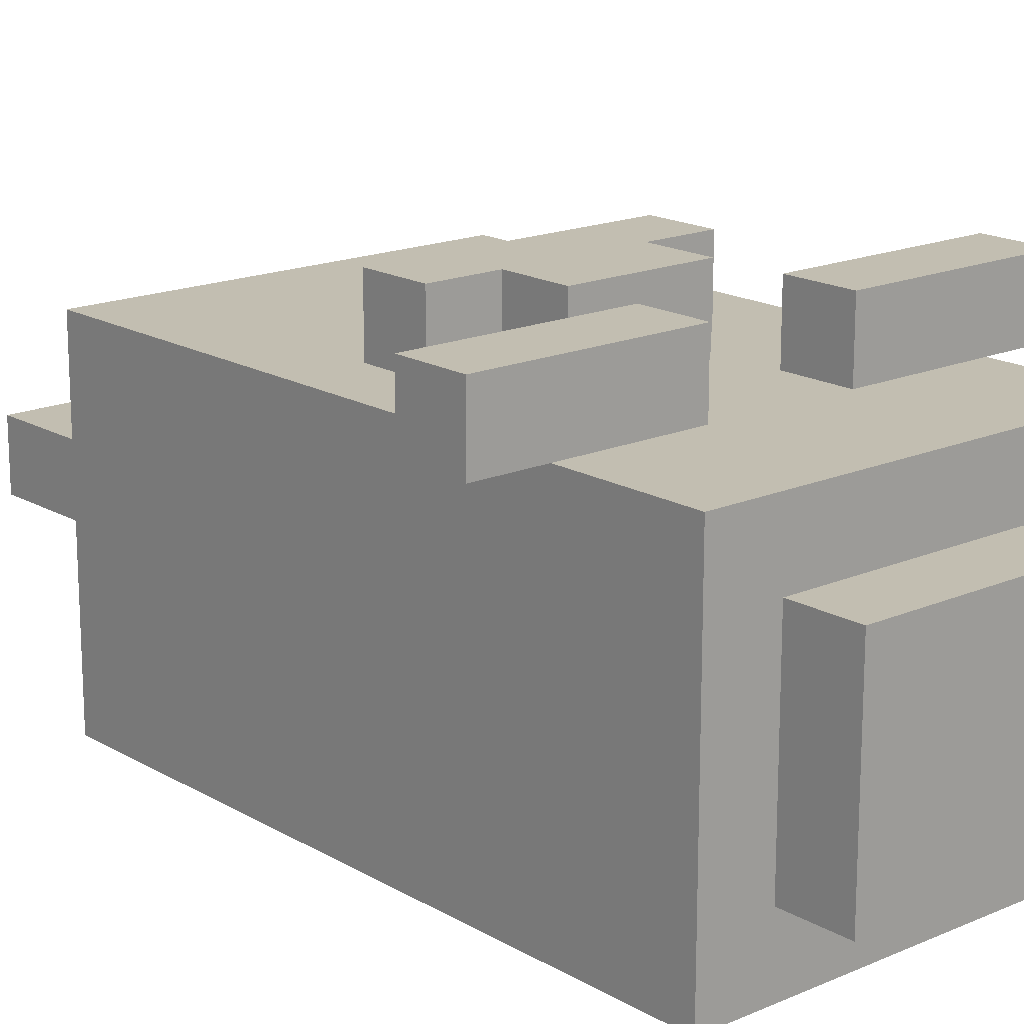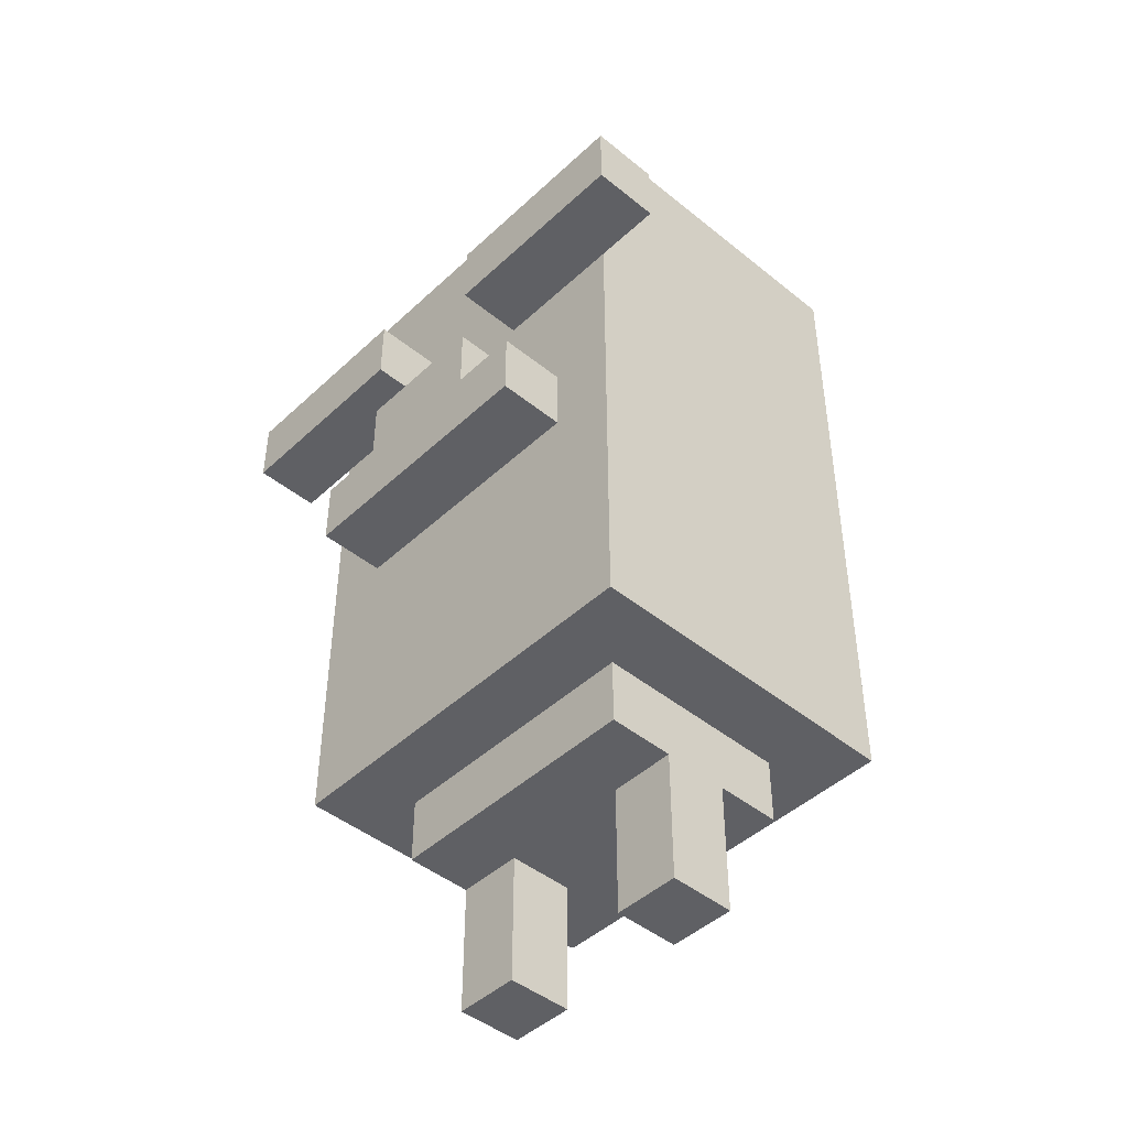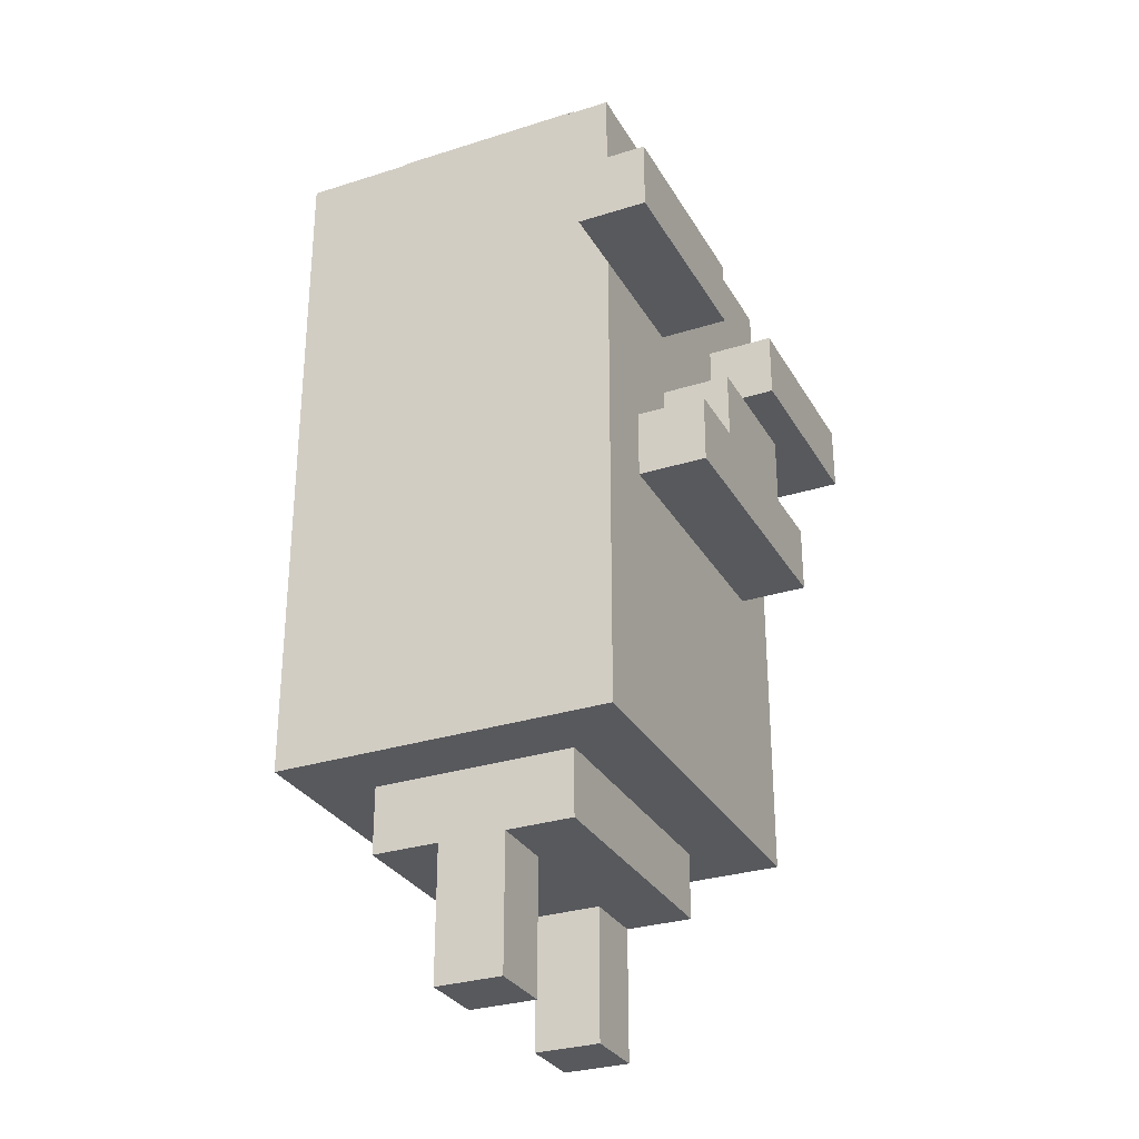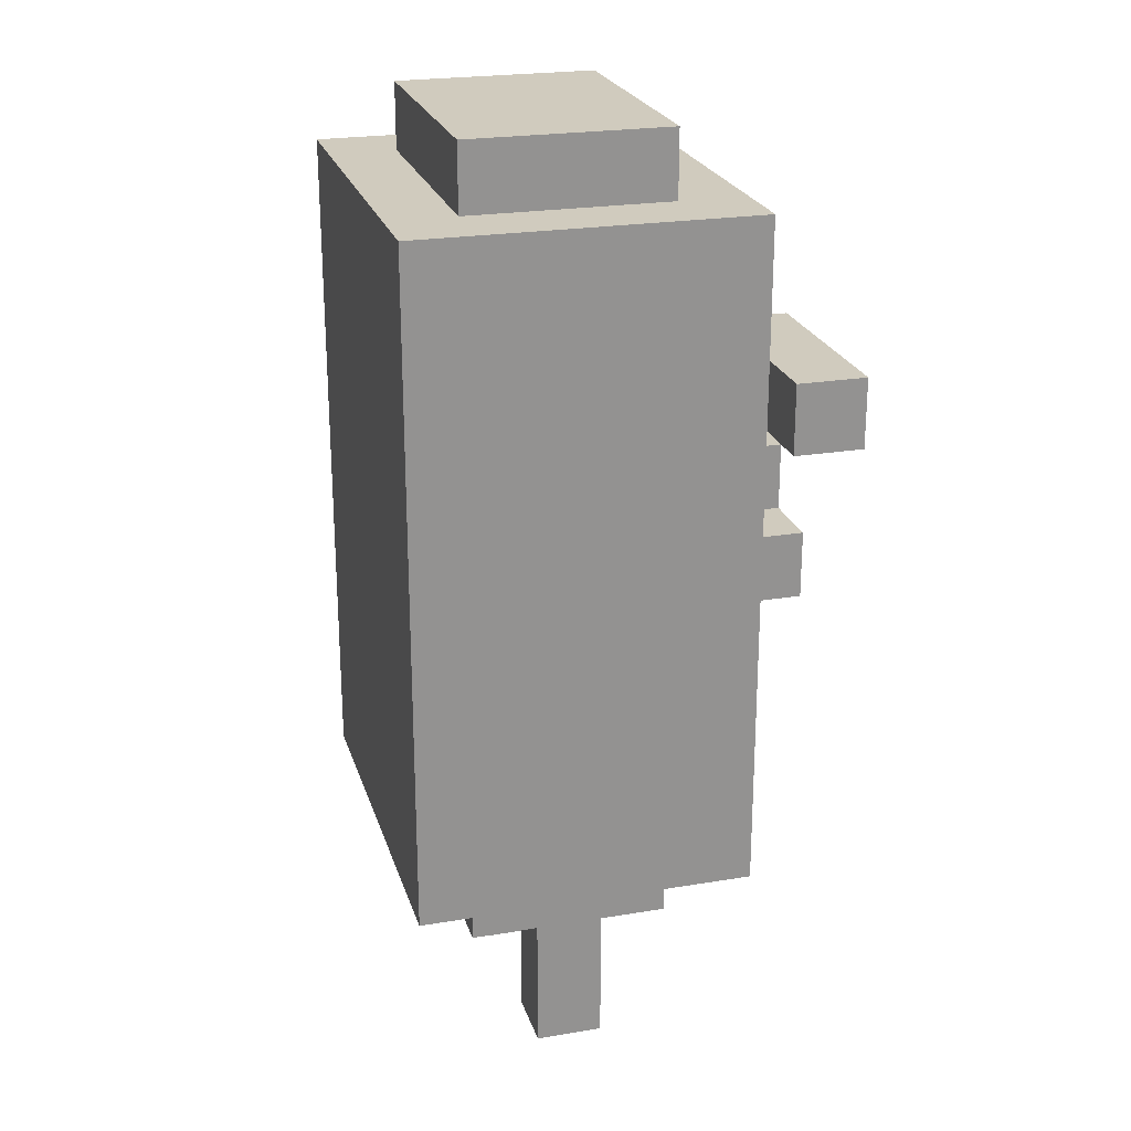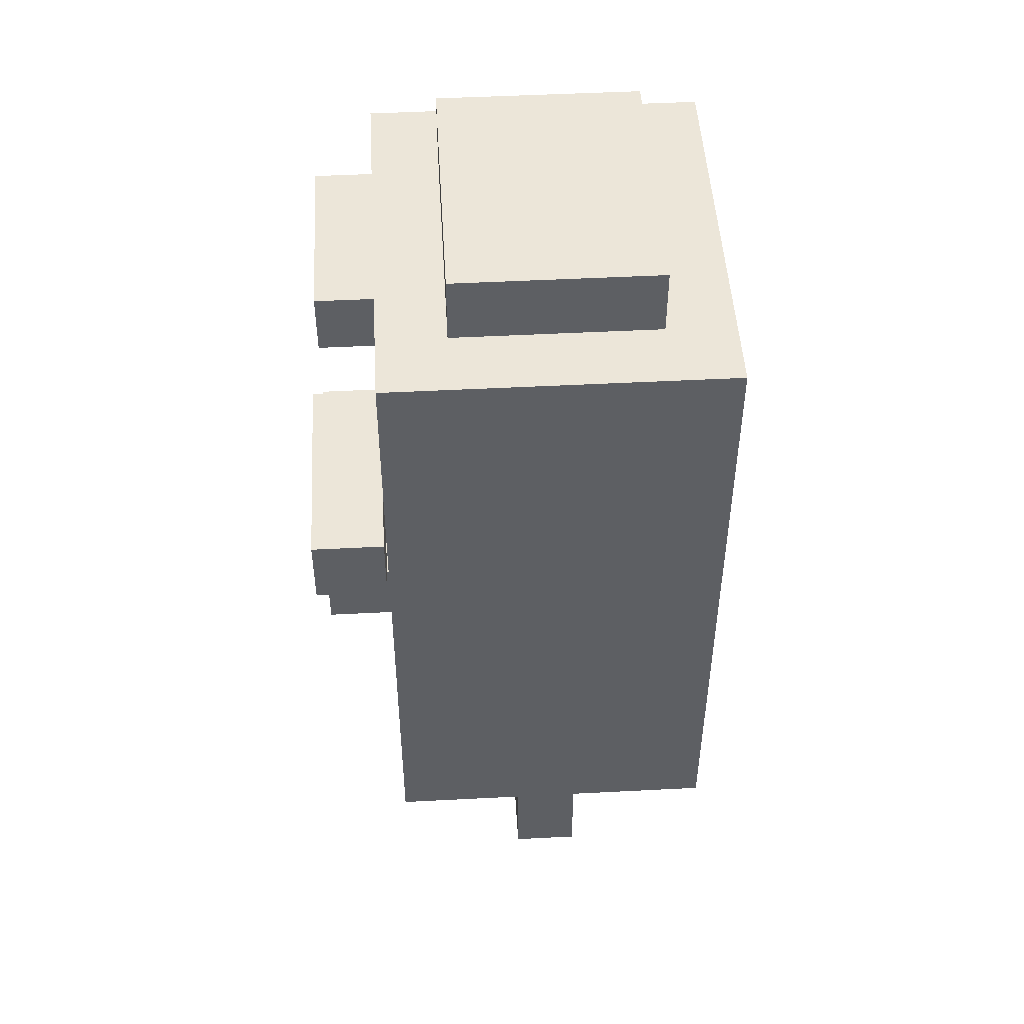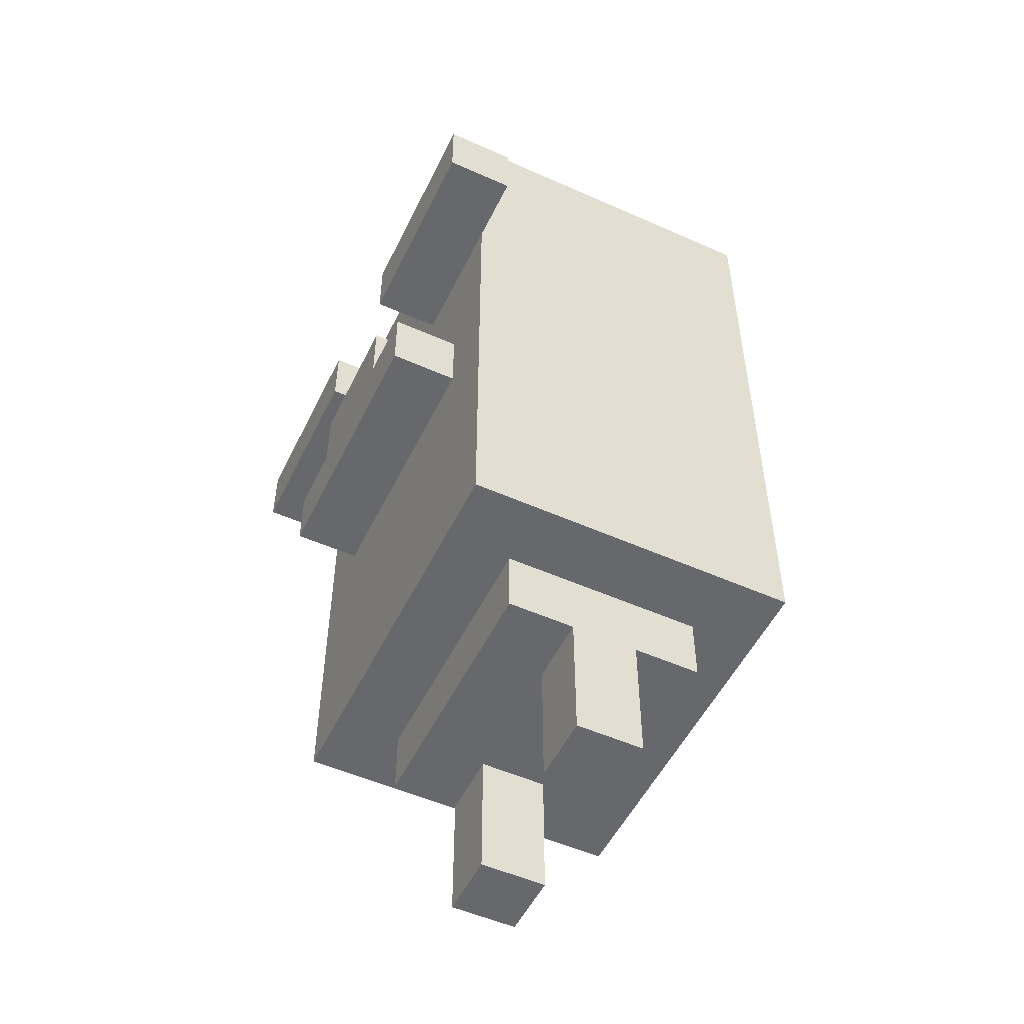
<metadata>
{"format":"obj","ext":"obj","renderer":"f3d","projection":"perspective","resolution":1024,"background":"white","views":[{"elev":17.1,"azim":139.1,"up":"+Z"},{"elev":-45.3,"azim":46.9,"up":"+Y"},{"elev":-30.0,"azim":-65.1,"up":"+Y"},{"elev":23.4,"azim":-105.6,"up":"+Y"},{"elev":49.0,"azim":86.7,"up":"+Y"},{"elev":-52.4,"azim":64.4,"up":"+Y"}]}
</metadata>
<code>
o
v 0.6 2.3 -0.7
v 0.6 2.3 -0.8
v 0.6 2.4 -0.7
v 0.6 2.4 -0.8
v 0.7 1.6 -0.8
v 0.7 1.6 -1.3
v 0.7 2.3 -0.8
v 0.7 2.4 -0.8
v 0.7 2.6 -0.8
v 0.7 2.6 -1.3
v 0.8 1.3 -1
v 0.8 1.3 -1.1
v 0.8 1.4 -1
v 0.8 1.4 -1.1
v 0.8 1.5 -0.9
v 0.8 1.5 -1
v 0.8 1.5 -1.1
v 0.8 1.5 -1.2
v 0.8 1.6 -0.9
v 0.8 1.6 -1.2
v 0.8 2 -0.7
v 0.8 2 -0.8
v 0.8 2.1 -0.7
v 0.8 2.1 -0.8
v 0.8 2.6 -0.9
v 0.8 2.6 -1.2
v 0.8 2.7 -0.9
v 0.8 2.7 -1.2
v 0.9 2.1 -0.7
v 0.9 2.1 -0.8
v 0.9 2.2 -0.7
v 0.9 2.2 -0.8
v 1.1 1.3 -1
v 1.1 1.3 -1.1
v 1.1 1.4 -1
v 1.1 1.4 -1.1
v 1.1 1.5 -1
v 1.1 1.5 -1.1
v 1.1 2.3 -0.7
v 1.1 2.3 -0.8
v 1.1 2.4 -0.7
v 1.1 2.4 -0.8
v 0.9 1.3 -1
v 0.9 1.3 -1.1
v 0.9 1.4 -1
v 0.9 1.4 -1.1
v 0.9 1.5 -1
v 0.9 1.5 -1.1
v 0.9 2.3 -0.7
v 0.9 2.3 -0.8
v 0.9 2.4 -0.7
v 0.9 2.4 -0.8
v 1.1 2.1 -0.7
v 1.1 2.1 -0.8
v 1.1 2.2 -0.7
v 1.1 2.2 -0.8
v 1.2 1.3 -1
v 1.2 1.3 -1.1
v 1.2 1.4 -1
v 1.2 1.4 -1.1
v 1.2 1.5 -0.9
v 1.2 1.5 -1
v 1.2 1.5 -1.1
v 1.2 1.5 -1.2
v 1.2 1.6 -0.9
v 1.2 1.6 -1.2
v 1.2 2 -0.7
v 1.2 2 -0.8
v 1.2 2.1 -0.7
v 1.2 2.1 -0.8
v 1.2 2.6 -0.9
v 1.2 2.6 -1.2
v 1.2 2.7 -0.9
v 1.2 2.7 -1.2
v 1.3 1.6 -0.8
v 1.3 1.6 -1.3
v 1.3 2.3 -0.8
v 1.3 2.4 -0.8
v 1.3 2.6 -0.8
v 1.3 2.6 -1.3
v 1.4 2.3 -0.7
v 1.4 2.3 -0.8
v 1.4 2.4 -0.7
v 1.4 2.4 -0.8
v 0.6 2.3 -0.7
v 0.6 2.4 -0.7
v 0.8 2 -0.7
v 0.8 2.1 -0.7
v 0.8 2.3 -0.7
v 0.8 2.4 -0.7
v 0.9 2.1 -0.7
v 0.9 2.2 -0.7
v 0.9 2.3 -0.7
v 0.9 2.4 -0.7
v 1.1 2.1 -0.7
v 1.1 2.2 -0.7
v 1.1 2.3 -0.7
v 1.1 2.4 -0.7
v 1.2 2 -0.7
v 1.2 2.1 -0.7
v 1.2 2.3 -0.7
v 1.2 2.4 -0.7
v 1.4 2.3 -0.7
v 1.4 2.4 -0.7
v 0.7 1.6 -0.8
v 0.7 2.3 -0.8
v 0.7 2.4 -0.8
v 0.7 2.6 -0.8
v 0.8 2 -0.8
v 0.8 2.1 -0.8
v 0.8 2.2 -0.8
v 0.8 2.3 -0.8
v 0.8 2.4 -0.8
v 0.9 2.1 -0.8
v 0.9 2.2 -0.8
v 0.9 2.3 -0.8
v 0.9 2.4 -0.8
v 1.1 2.1 -0.8
v 1.1 2.2 -0.8
v 1.1 2.3 -0.8
v 1.1 2.4 -0.8
v 1.2 2 -0.8
v 1.2 2.1 -0.8
v 1.2 2.2 -0.8
v 1.2 2.3 -0.8
v 1.2 2.4 -0.8
v 1.3 1.6 -0.8
v 1.3 2.3 -0.8
v 1.3 2.4 -0.8
v 1.3 2.6 -0.8
v 0.8 1.5 -0.9
v 0.8 1.6 -0.9
v 0.8 2.6 -0.9
v 0.8 2.7 -0.9
v 1.2 1.5 -0.9
v 1.2 1.6 -0.9
v 1.2 2.6 -0.9
v 1.2 2.7 -0.9
v 0.8 1.3 -1
v 0.8 1.4 -1
v 0.8 1.5 -1
v 0.9 1.3 -1
v 0.9 1.4 -1
v 0.9 1.5 -1
v 1.1 1.3 -1
v 1.1 1.4 -1
v 1.1 1.5 -1
v 1.2 1.3 -1
v 1.2 1.4 -1
v 1.2 1.5 -1
v 0.6 2.3 -0.8
v 0.6 2.4 -0.8
v 0.7 2.3 -0.8
v 0.7 2.4 -0.8
v 1.3 2.3 -0.8
v 1.3 2.4 -0.8
v 1.4 2.3 -0.8
v 1.4 2.4 -0.8
v 0.8 1.3 -1.1
v 0.8 1.4 -1.1
v 0.8 1.5 -1.1
v 0.9 1.3 -1.1
v 0.9 1.4 -1.1
v 0.9 1.5 -1.1
v 1.1 1.3 -1.1
v 1.1 1.4 -1.1
v 1.1 1.5 -1.1
v 1.2 1.3 -1.1
v 1.2 1.4 -1.1
v 1.2 1.5 -1.1
v 0.8 1.5 -1.2
v 0.8 1.6 -1.2
v 0.8 2.6 -1.2
v 0.8 2.7 -1.2
v 1.2 1.5 -1.2
v 1.2 1.6 -1.2
v 1.2 2.6 -1.2
v 1.2 2.7 -1.2
v 0.7 1.6 -1.3
v 0.7 2.6 -1.3
v 1.3 1.6 -1.3
v 1.3 2.6 -1.3
v 0.8 1.3 -1
v 0.9 1.3 -1
v 1.1 1.3 -1
v 1.2 1.3 -1
v 0.8 1.3 -1.1
v 0.9 1.3 -1.1
v 1.1 1.3 -1.1
v 1.2 1.3 -1.1
v 0.8 1.5 -0.9
v 1.2 1.5 -0.9
v 0.8 1.5 -1
v 0.9 1.5 -1
v 1.1 1.5 -1
v 1.2 1.5 -1
v 0.8 1.5 -1.1
v 0.9 1.5 -1.1
v 1.1 1.5 -1.1
v 1.2 1.5 -1.1
v 0.8 1.5 -1.2
v 1.2 1.5 -1.2
v 0.7 1.6 -0.8
v 1.3 1.6 -0.8
v 0.8 1.6 -0.9
v 1.2 1.6 -0.9
v 0.8 1.6 -1.2
v 1.2 1.6 -1.2
v 0.7 1.6 -1.3
v 1.3 1.6 -1.3
v 0.8 2 -0.7
v 1.2 2 -0.7
v 0.8 2 -0.8
v 1.2 2 -0.8
v 0.6 2.3 -0.7
v 0.8 2.3 -0.7
v 0.9 2.3 -0.7
v 1.1 2.3 -0.7
v 1.2 2.3 -0.7
v 1.4 2.3 -0.7
v 0.6 2.3 -0.8
v 0.7 2.3 -0.8
v 0.8 2.3 -0.8
v 0.9 2.3 -0.8
v 1.1 2.3 -0.8
v 1.2 2.3 -0.8
v 1.3 2.3 -0.8
v 1.4 2.3 -0.8
v 0.8 2.1 -0.7
v 0.9 2.1 -0.7
v 1.1 2.1 -0.7
v 1.2 2.1 -0.7
v 0.8 2.1 -0.8
v 0.9 2.1 -0.8
v 1.1 2.1 -0.8
v 1.2 2.1 -0.8
v 0.9 2.2 -0.7
v 1.1 2.2 -0.7
v 0.9 2.2 -0.8
v 1.1 2.2 -0.8
v 0.6 2.4 -0.7
v 0.8 2.4 -0.7
v 0.9 2.4 -0.7
v 1.1 2.4 -0.7
v 1.2 2.4 -0.7
v 1.4 2.4 -0.7
v 0.6 2.4 -0.8
v 0.7 2.4 -0.8
v 0.8 2.4 -0.8
v 0.9 2.4 -0.8
v 1.1 2.4 -0.8
v 1.2 2.4 -0.8
v 1.3 2.4 -0.8
v 1.4 2.4 -0.8
v 0.7 2.6 -0.8
v 1.3 2.6 -0.8
v 0.8 2.6 -0.9
v 1.2 2.6 -0.9
v 0.8 2.6 -1.2
v 1.2 2.6 -1.2
v 0.7 2.6 -1.3
v 1.3 2.6 -1.3
v 0.8 2.7 -0.9
v 1.2 2.7 -0.9
v 0.8 2.7 -1.2
v 1.2 2.7 -1.2
f 3 2 1
f 4 2 3
f 7 6 5
f 8 6 7
f 9 6 8
f 10 6 9
f 13 12 11
f 14 12 13
f 16 14 13
f 17 14 16
f 19 17 16
f 19 18 17
f 19 16 15
f 20 18 19
f 23 22 21
f 24 22 23
f 27 26 25
f 28 26 27
f 31 30 29
f 32 30 31
f 35 34 33
f 36 34 35
f 37 36 35
f 38 36 37
f 41 40 39
f 42 40 41
f 43 44 45
f 45 44 46
f 45 46 47
f 47 46 48
f 49 50 51
f 51 50 52
f 53 54 55
f 55 54 56
f 57 58 59
f 59 58 60
f 59 60 62
f 62 60 63
f 62 63 65
f 63 64 65
f 61 62 65
f 65 64 66
f 67 68 69
f 69 68 70
f 71 72 73
f 73 72 74
f 75 76 77
f 77 76 78
f 78 76 79
f 79 76 80
f 81 82 83
f 83 82 84
f 89 86 85
f 90 86 89
f 91 88 87
f 93 90 89
f 94 90 93
f 95 92 91
f 95 91 87
f 96 92 95
f 99 95 87
f 100 95 99
f 101 98 97
f 102 98 101
f 103 102 101
f 104 102 103
f 109 106 105
f 110 106 109
f 111 106 110
f 112 106 111
f 113 108 107
f 114 111 110
f 115 112 111
f 115 111 114
f 116 112 115
f 117 108 113
f 119 116 115
f 119 117 116
f 120 117 119
f 121 108 117
f 121 117 120
f 122 109 105
f 123 119 118
f 124 120 119
f 124 119 123
f 125 120 124
f 126 108 121
f 127 125 124
f 127 123 122
f 127 122 105
f 127 124 123
f 128 125 127
f 129 108 126
f 130 108 129
f 135 132 131
f 136 132 135
f 137 134 133
f 138 134 137
f 142 140 139
f 143 141 140
f 143 140 142
f 144 141 143
f 148 146 145
f 149 147 146
f 149 146 148
f 150 147 149
f 151 152 153
f 153 152 154
f 155 156 157
f 157 156 158
f 159 160 162
f 160 161 163
f 162 160 163
f 163 161 164
f 165 166 168
f 166 167 169
f 168 166 169
f 169 167 170
f 171 172 175
f 175 172 176
f 173 174 177
f 177 174 178
f 179 180 181
f 181 180 182
f 187 184 183
f 188 184 187
f 189 186 185
f 190 186 189
f 193 192 191
f 194 192 193
f 195 192 194
f 196 192 195
f 198 195 194
f 199 195 198
f 201 198 197
f 201 200 199
f 201 199 198
f 202 200 201
f 205 204 203
f 206 204 205
f 207 205 203
f 208 204 206
f 209 207 203
f 209 208 207
f 210 204 208
f 210 208 209
f 213 212 211
f 214 212 213
f 221 216 215
f 222 216 221
f 223 217 216
f 223 216 222
f 224 217 223
f 225 219 218
f 226 220 219
f 226 219 225
f 227 220 226
f 228 220 227
f 229 230 233
f 233 230 234
f 231 232 235
f 235 232 236
f 237 238 239
f 239 238 240
f 241 242 247
f 247 242 248
f 242 243 249
f 248 242 249
f 249 243 250
f 244 245 251
f 245 246 252
f 251 245 252
f 252 246 253
f 253 246 254
f 255 256 257
f 257 256 258
f 255 257 259
f 258 256 260
f 255 259 261
f 259 260 261
f 260 256 262
f 261 260 262
f 263 264 265
f 265 264 266

</code>
